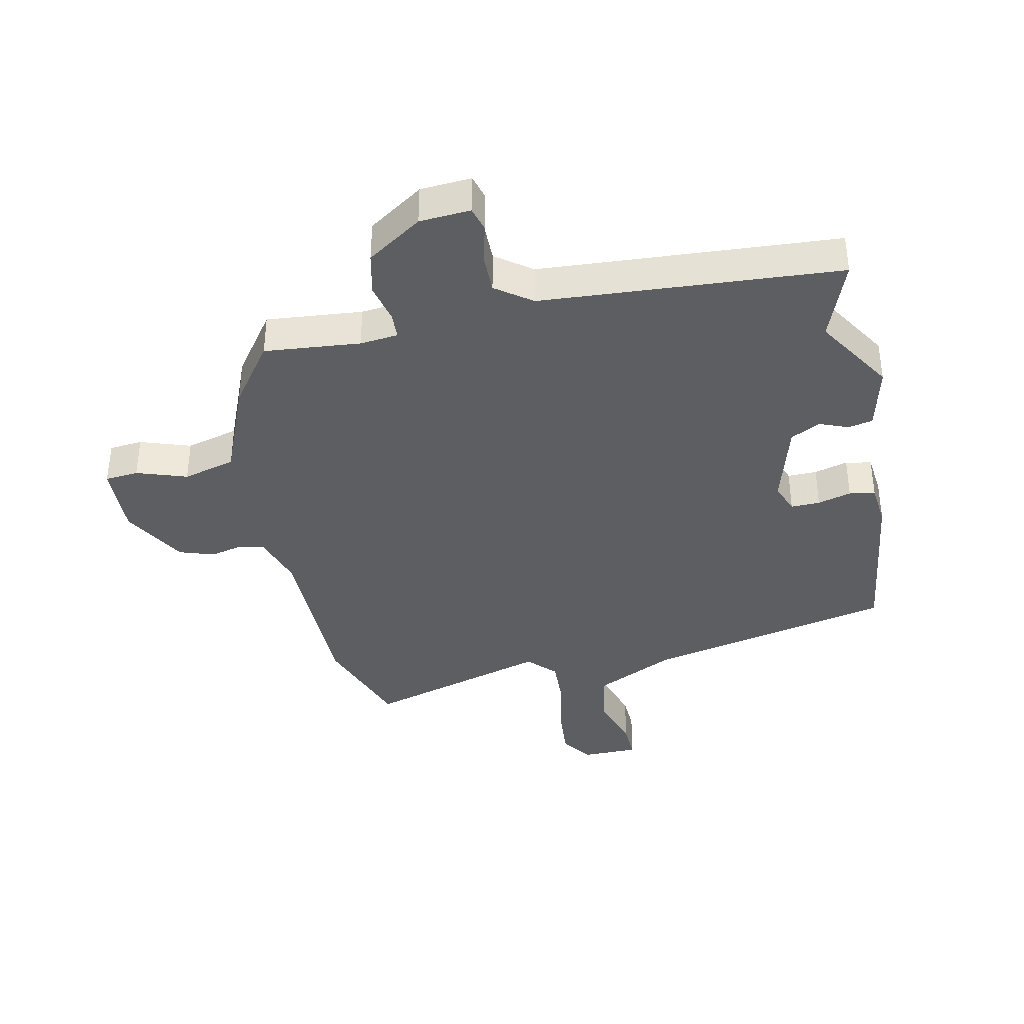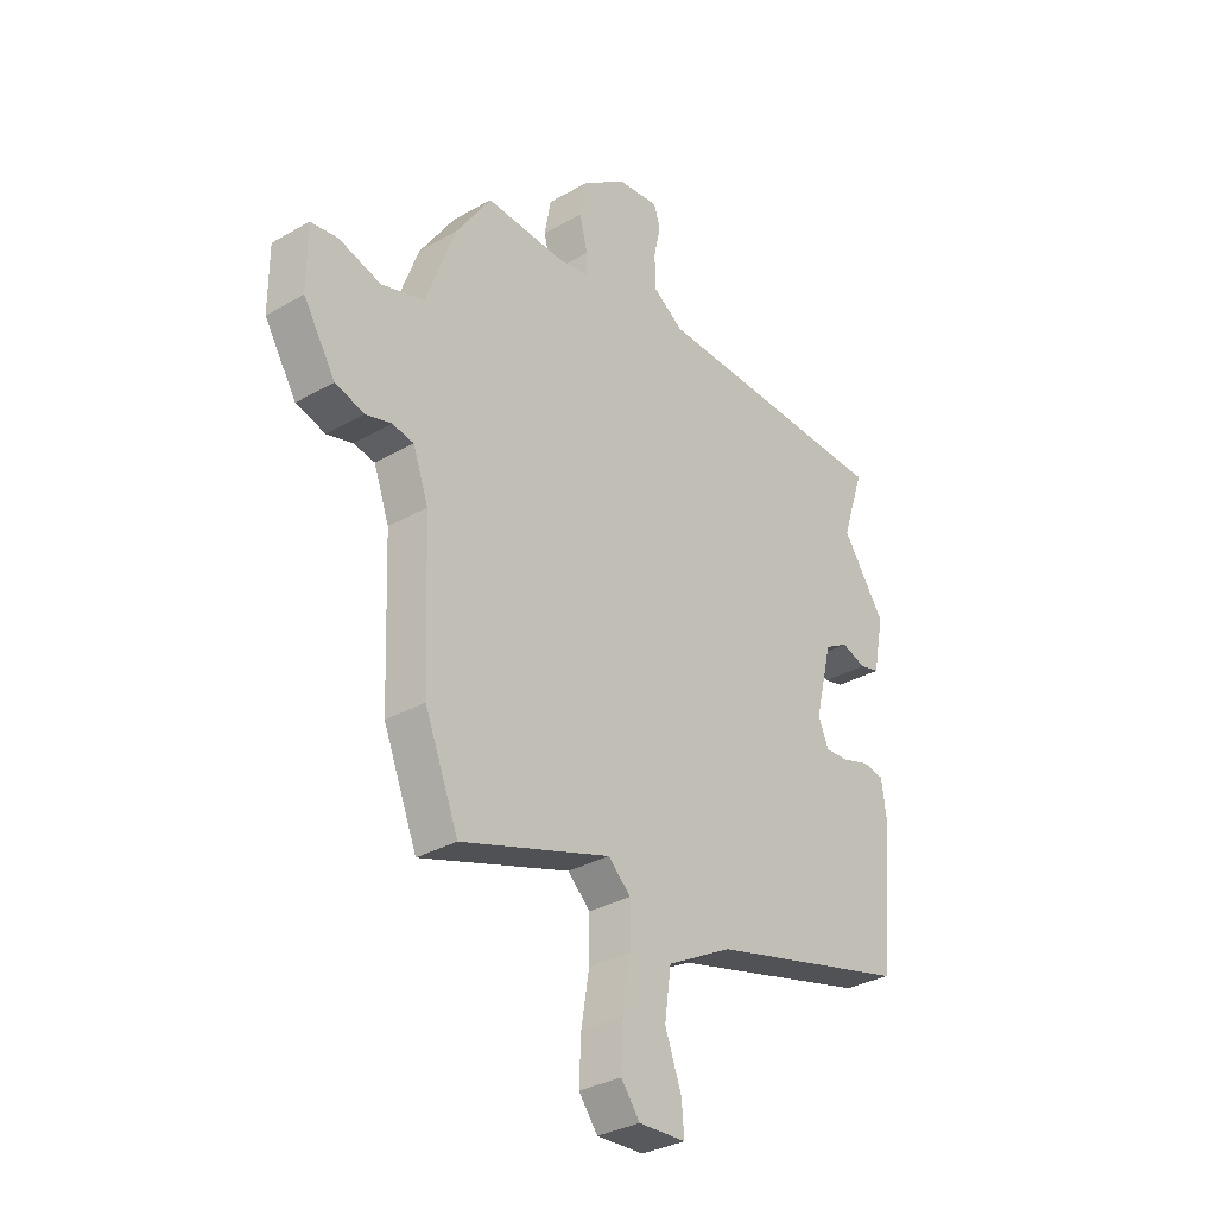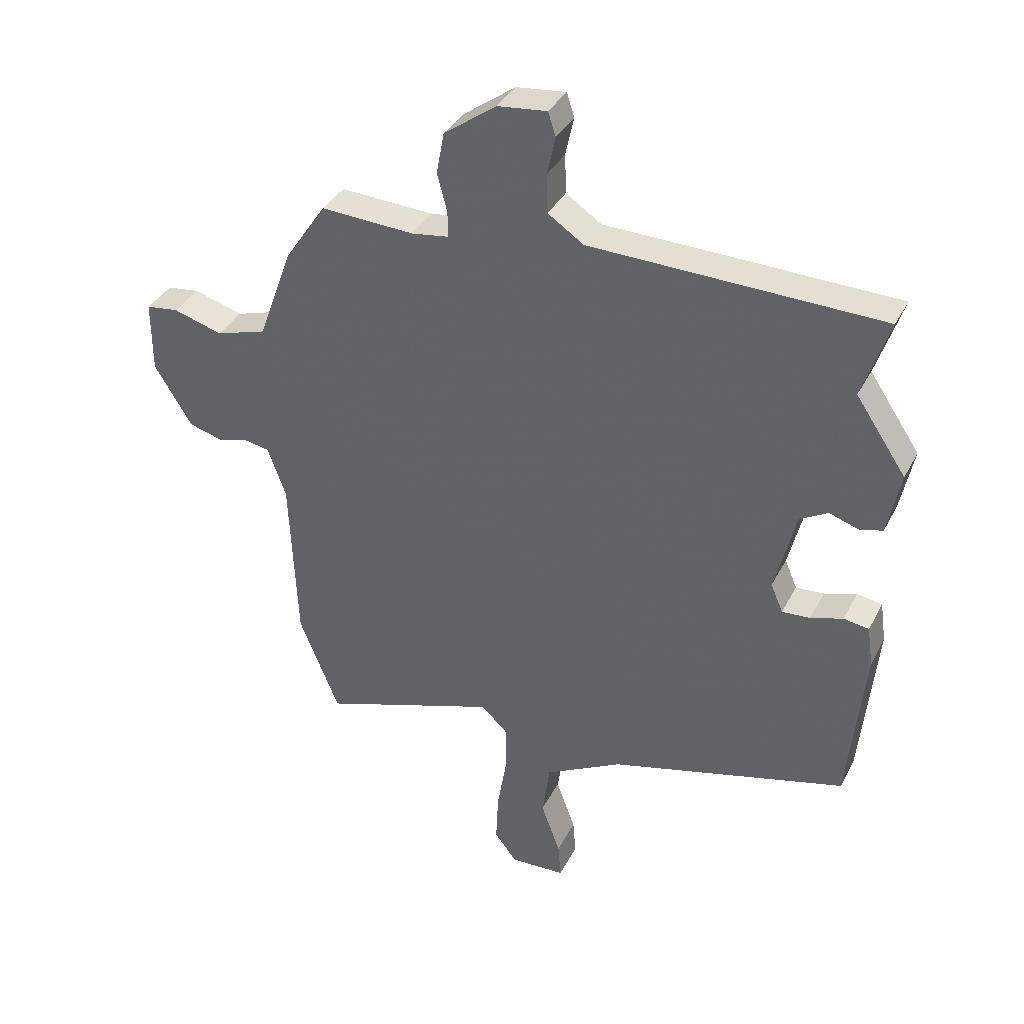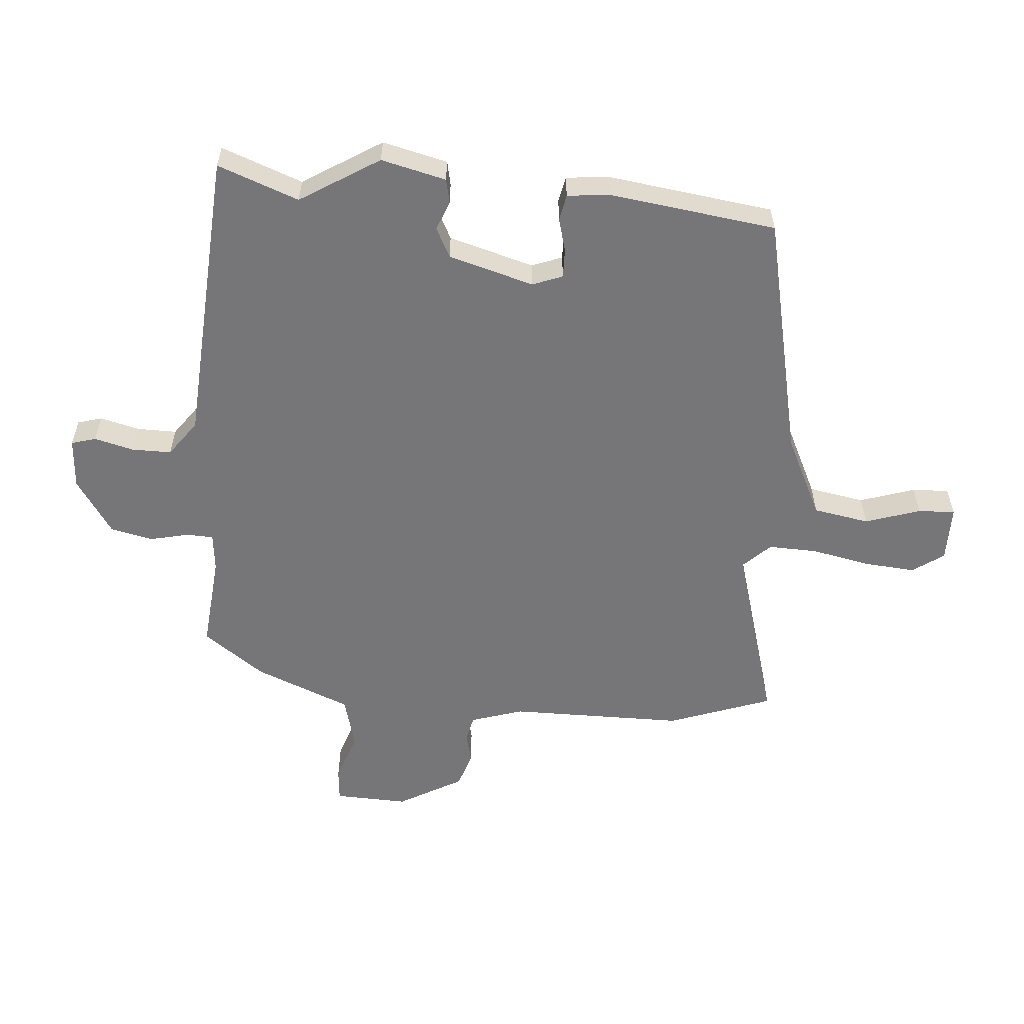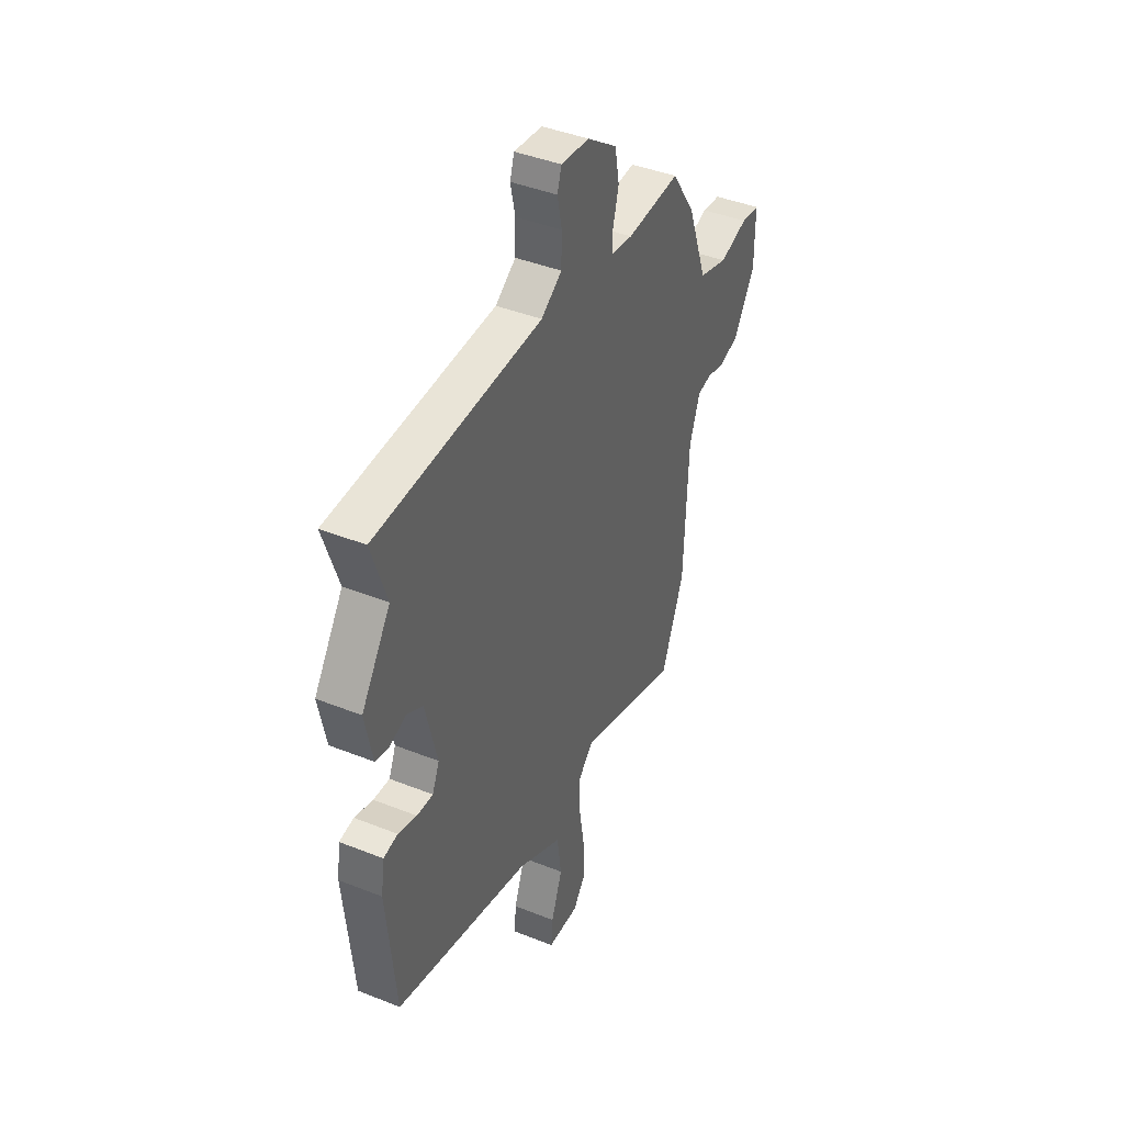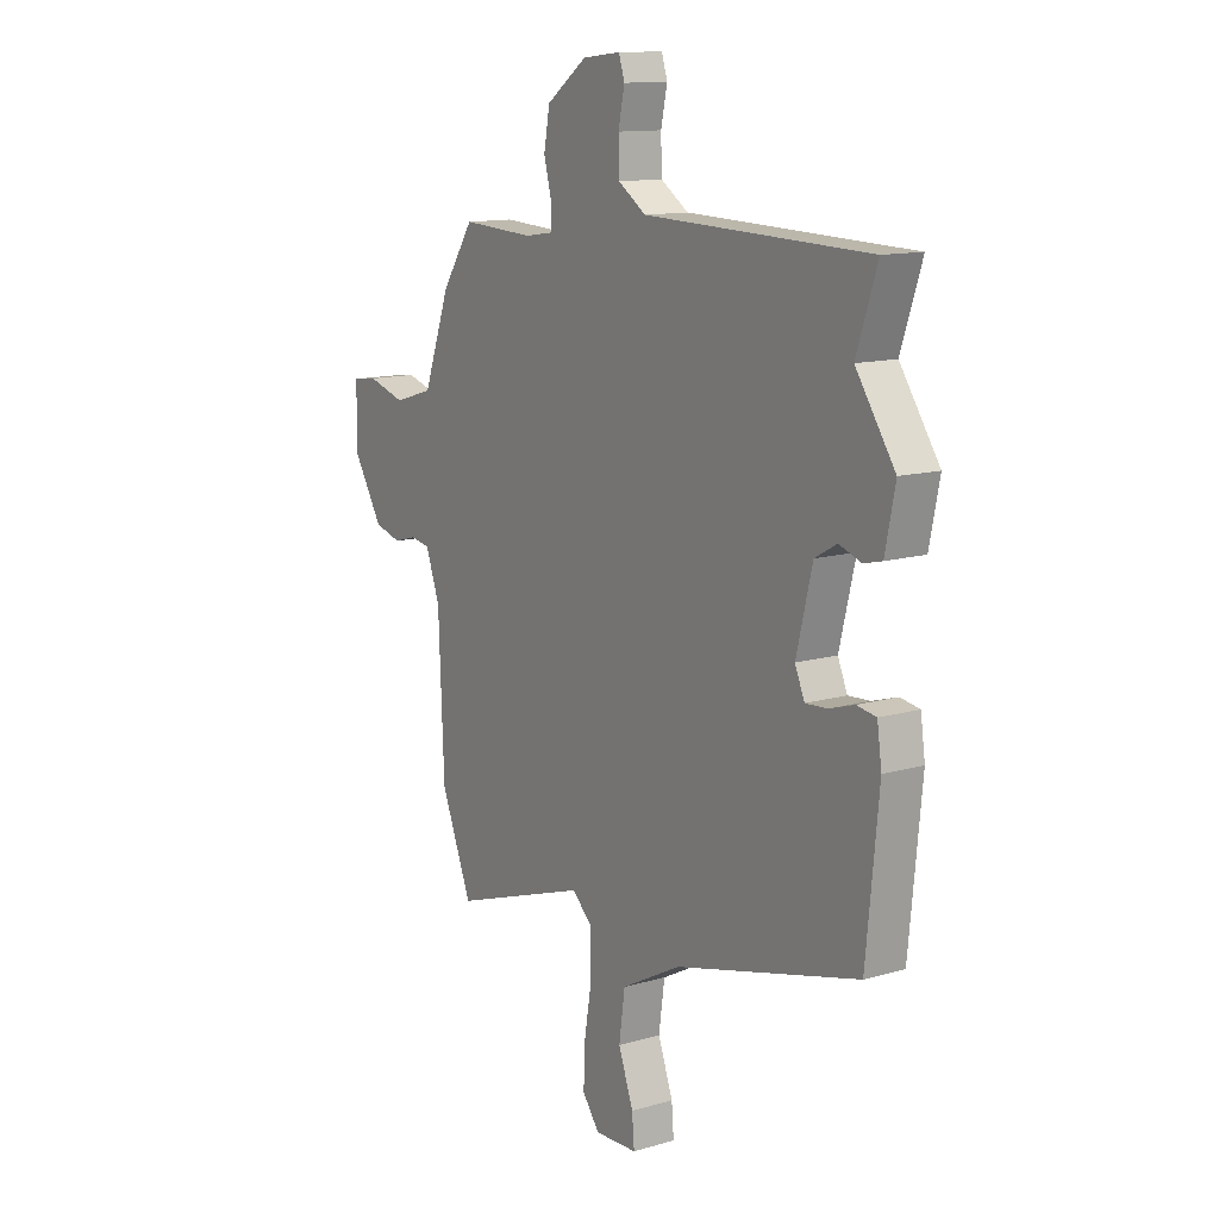
<metadata>
{"format":"obj","ext":"obj","renderer":"f3d","projection":"perspective","resolution":1024,"background":"white","views":[{"elev":-38.1,"azim":9.9,"up":"+Y"},{"elev":-32.2,"azim":-51.3,"up":"+Z"},{"elev":36.3,"azim":24.5,"up":"+Z"},{"elev":-56.9,"azim":83.2,"up":"+Y"},{"elev":42.1,"azim":115.6,"up":"+Z"},{"elev":12.6,"azim":56.0,"up":"+Z"}]}
</metadata>
<code>
v 0.502 0.07 0.505
v 0.457 0.07 0.37
v 0.543 0.07 0.243
v 0.521 0.07 0.135
v 0.481 0.07 0.125
v 0.432 0.07 0.142
v 0.384 0.07 0.115
v 0.349 0.07 -0.027
v 0.37 0.07 -0.076
v 0.418 0.07 -0.073
v 0.473 0.07 -0.056
v 0.516 0.07 -0.063
v 0.526 0.07 -0.133
v 0.499 0.07 -0.41
v 0.095 0.07 -0.514
v -0.037 0.07 -0.584
v -0.05 0.07 -0.677
v -0.017 0.07 -0.767
v -0.012 0.07 -0.828
v -0.106 0.07 -0.832
v -0.144 0.07 -0.782
v -0.14 0.07 -0.696
v -0.124 0.07 -0.6
v -0.124 0.07 -0.518
v -0.169 0.07 -0.475
v -0.47 0.07 -0.575
v -0.538 0.07 -0.406
v -0.55 0.07 -0.116
v -0.581 0.07 -0.03
v -0.624 0.07 -0.022
v -0.675 0.07 -0.036
v -0.734 0.07 -0.019
v -0.798 0.07 0.085
v -0.798 0.07 0.207
v -0.743 0.07 0.214
v -0.659 0.07 0.189
v -0.573 0.07 0.215
v -0.514 0.07 0.376
v -0.444 0.07 0.48
v -0.285 0.07 0.471
v -0.222 0.07 0.48
v -0.222 0.07 0.524
v -0.239 0.07 0.588
v -0.226 0.07 0.659
v -0.137 0.07 0.723
v -0.053 0.07 0.732
v -0.04 0.07 0.692
v -0.054 0.07 0.627
v -0.052 0.07 0.561
v 0.009 0.07 0.52
v 0.502 0 0.505
v 0.457 0 0.37
v 0.543 0 0.243
v 0.521 0 0.135
v 0.481 0 0.125
v 0.432 0 0.142
v 0.384 0 0.115
v 0.349 0 -0.027
v 0.37 0 -0.076
v 0.418 0 -0.073
v 0.473 0 -0.056
v 0.516 0 -0.063
v 0.526 0 -0.133
v 0.499 0 -0.41
v 0.095 0 -0.514
v -0.037 0 -0.584
v -0.05 0 -0.677
v -0.017 0 -0.767
v -0.012 0 -0.828
v -0.106 0 -0.832
v -0.144 0 -0.782
v -0.14 0 -0.696
v -0.124 0 -0.6
v -0.124 0 -0.518
v -0.169 0 -0.475
v -0.47 0 -0.575
v -0.538 0 -0.406
v -0.55 0 -0.116
v -0.581 0 -0.03
v -0.624 0 -0.022
v -0.675 0 -0.036
v -0.734 0 -0.019
v -0.798 0 0.085
v -0.798 0 0.207
v -0.743 0 0.214
v -0.659 0 0.189
v -0.573 0 0.215
v -0.514 0 0.376
v -0.444 0 0.48
v -0.285 0 0.471
v -0.222 0 0.48
v -0.222 0 0.524
v -0.239 0 0.588
v -0.226 0 0.659
v -0.137 0 0.723
v -0.053 0 0.732
v -0.04 0 0.692
v -0.054 0 0.627
v -0.052 0 0.561
v 0.009 0 0.52
f 46 47 48
f 45 46 48
f 44 45 48
f 43 44 48
f 42 43 48
f 41 42 48 49
f 37 38 39 40
f 37 40 41
f 34 35 36
f 33 34 36
f 32 33 36
f 31 32 36
f 30 31 36
f 29 30 36 37
f 41 49 50
f 37 41 50
f 29 37 50
f 28 29 50
f 21 22 23
f 20 21 23
f 19 20 23
f 18 19 23
f 17 18 23
f 16 17 23 24
f 15 16 24 25
f 14 15 25
f 13 14 25
f 12 13 25
f 11 12 25
f 10 11 25
f 4 5 6
f 3 4 6
f 2 3 6
f 2 6 7
f 50 1 2
f 28 50 2
f 27 28 2
f 26 27 2
f 25 26 2
f 25 2 7
f 25 7 8
f 9 10 25
f 8 9 25
f 98 97 96
f 98 96 95
f 98 95 94
f 98 94 93
f 98 93 92
f 99 98 92 91
f 90 89 88 87
f 91 90 87
f 86 85 84
f 86 84 83
f 86 83 82
f 86 82 81
f 86 81 80
f 87 86 80 79
f 100 99 91
f 100 91 87
f 100 87 79
f 100 79 78
f 73 72 71
f 73 71 70
f 73 70 69
f 73 69 68
f 73 68 67
f 74 73 67 66
f 75 74 66 65
f 75 65 64
f 75 64 63
f 75 63 62
f 75 62 61
f 75 61 60
f 56 55 54
f 56 54 53
f 56 53 52
f 57 56 52
f 52 51 100
f 52 100 78
f 52 78 77
f 52 77 76
f 52 76 75
f 57 52 75
f 58 57 75
f 75 60 59
f 75 59 58
f 1 51 52 2
f 2 52 53 3
f 3 53 54 4
f 4 54 55 5
f 5 55 56 6
f 6 56 57 7
f 7 57 58 8
f 8 58 59 9
f 9 59 60 10
f 10 60 61 11
f 11 61 62 12
f 12 62 63 13
f 13 63 64 14
f 14 64 65 15
f 15 65 66 16
f 16 66 67 17
f 17 67 68 18
f 18 68 69 19
f 19 69 70 20
f 20 70 71 21
f 21 71 72 22
f 22 72 73 23
f 23 73 74 24
f 24 74 75 25
f 25 75 76 26
f 26 76 77 27
f 27 77 78 28
f 28 78 79 29
f 29 79 80 30
f 30 80 81 31
f 31 81 82 32
f 32 82 83 33
f 33 83 84 34
f 34 84 85 35
f 35 85 86 36
f 36 86 87 37
f 37 87 88 38
f 38 88 89 39
f 39 89 90 40
f 40 90 91 41
f 41 91 92 42
f 42 92 93 43
f 43 93 94 44
f 44 94 95 45
f 45 95 96 46
f 46 96 97 47
f 47 97 98 48
f 48 98 99 49
f 49 99 100 50
f 50 100 51 1

</code>
